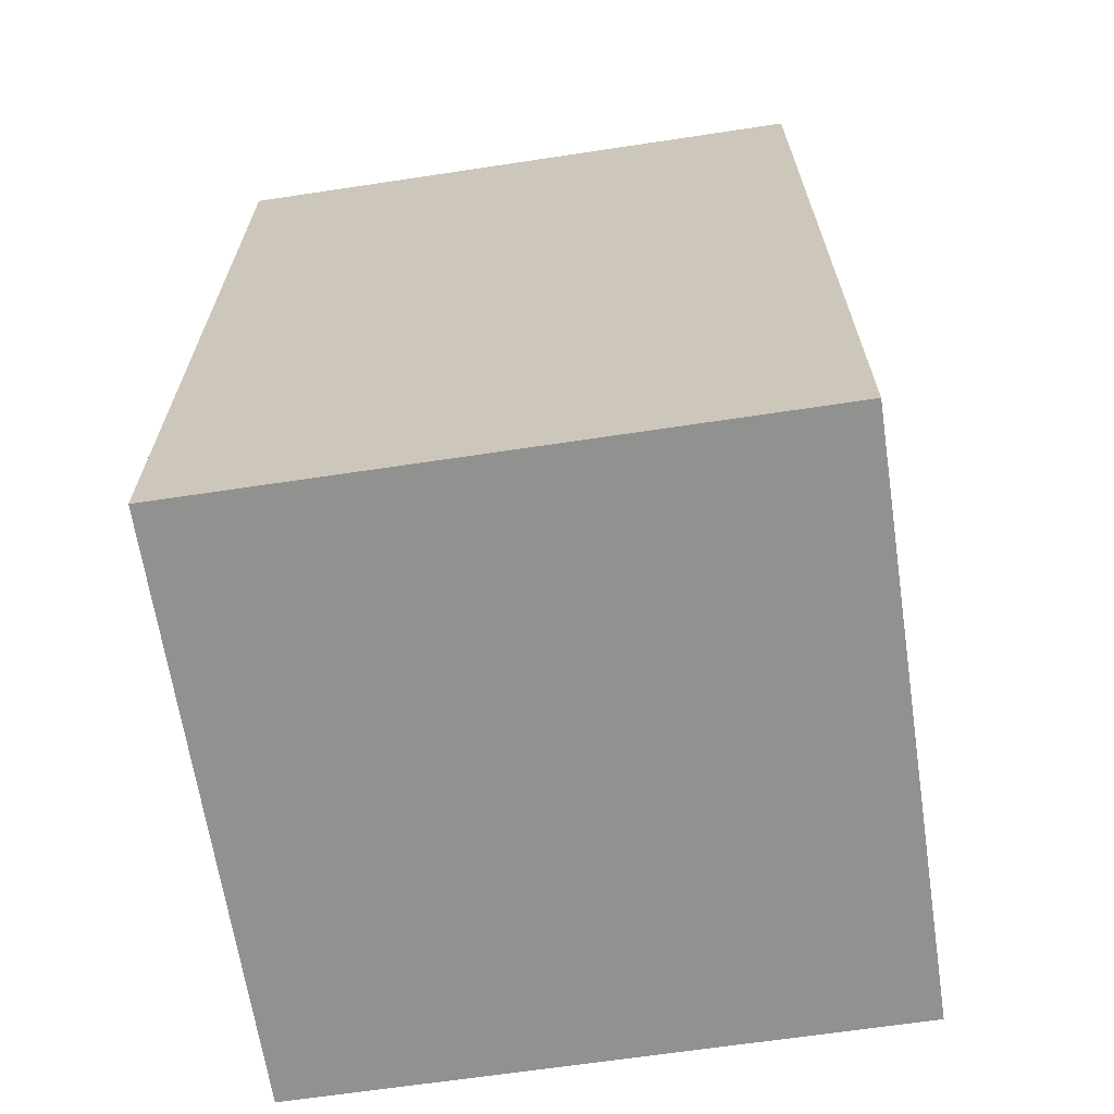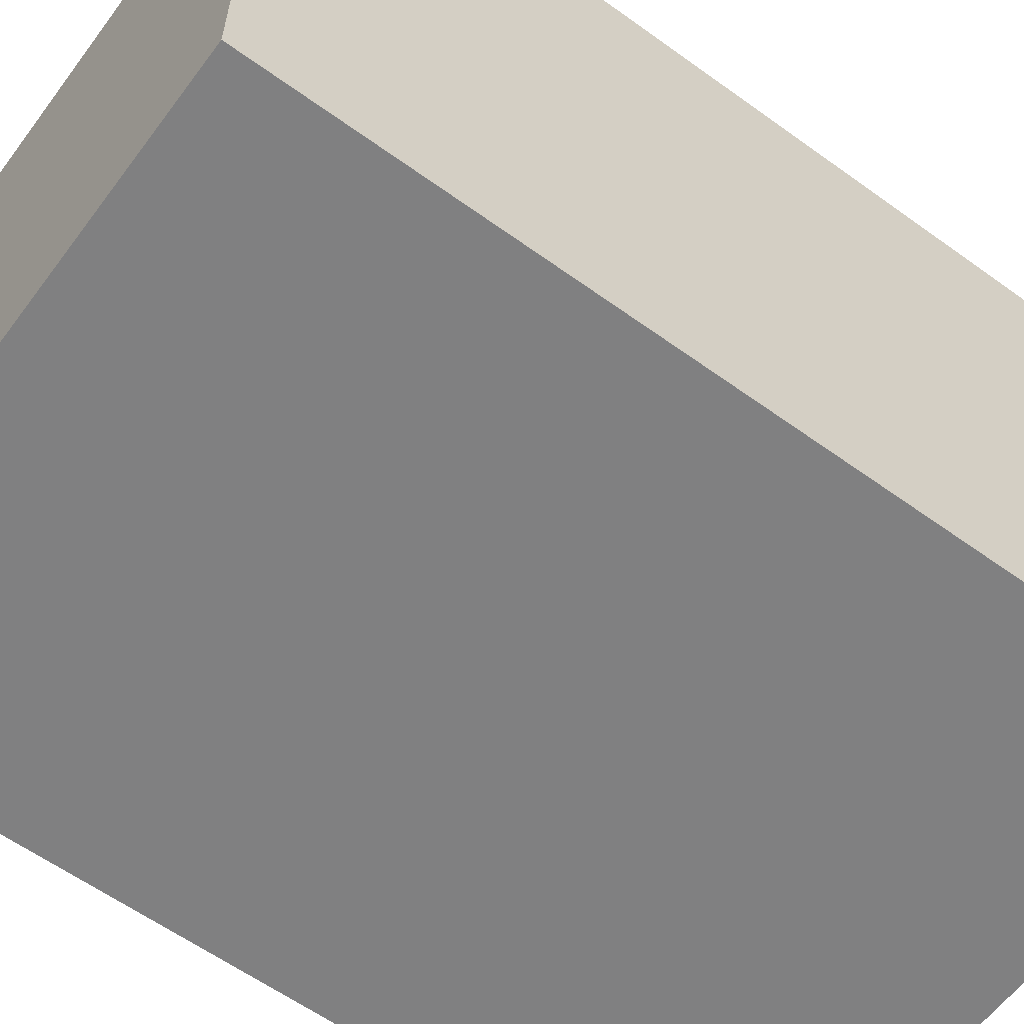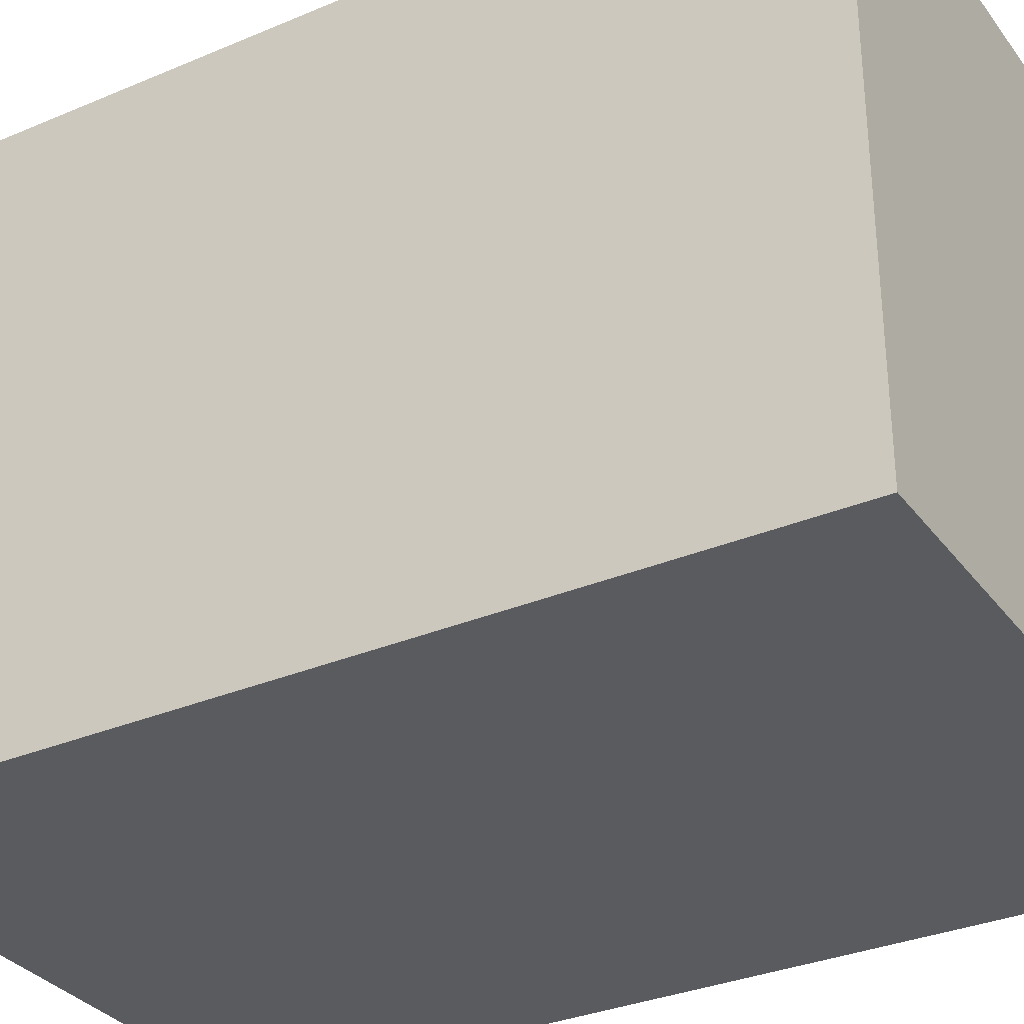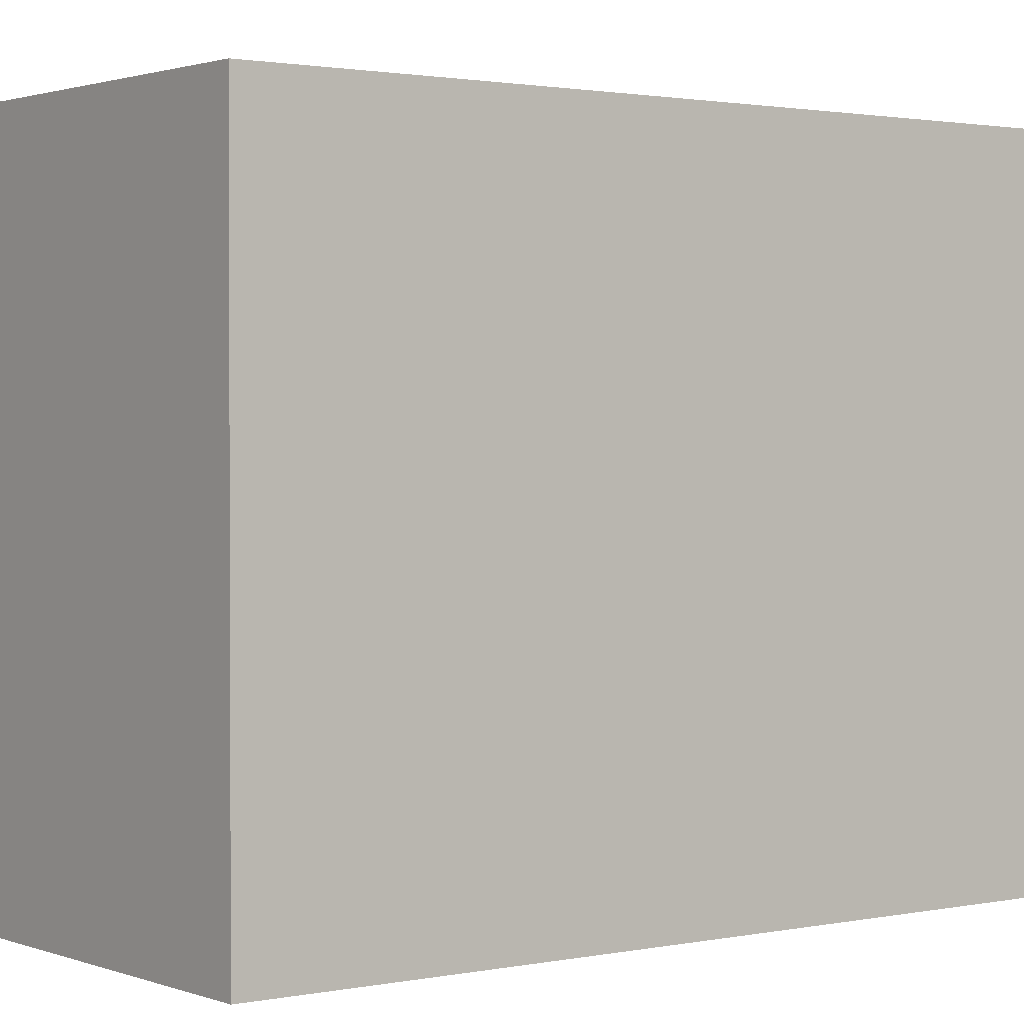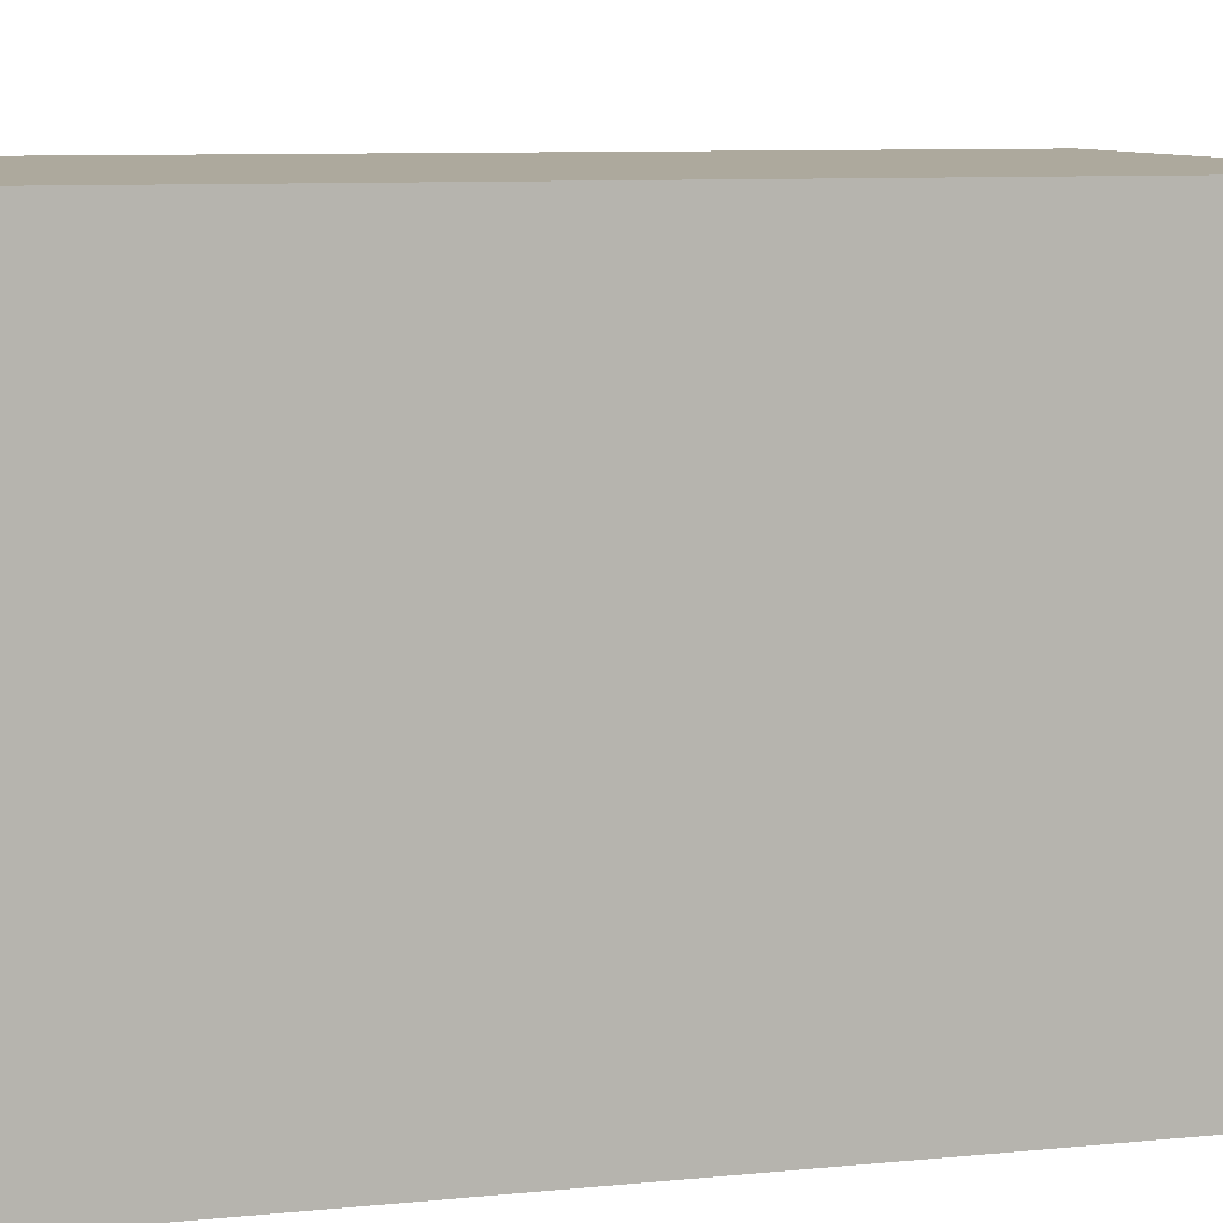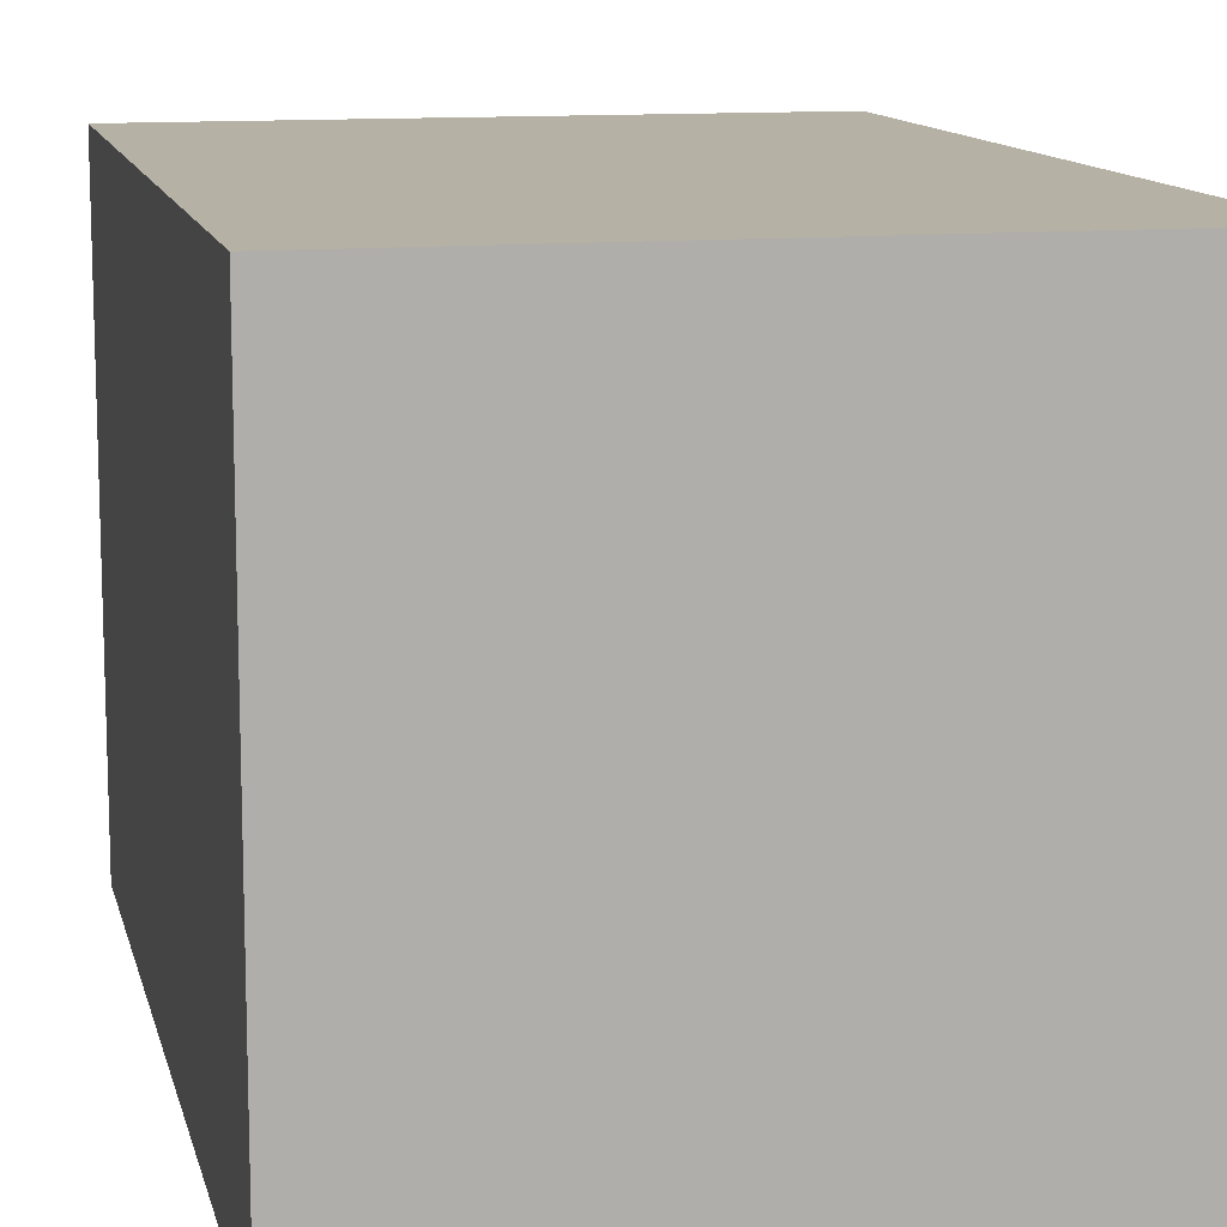
<metadata>
{"format":"obj","ext":"obj","renderer":"f3d","projection":"perspective","resolution":1024,"background":"white","views":[{"elev":-65.9,"azim":8.6,"up":"+Y"},{"elev":-60.2,"azim":-126.5,"up":"+Z"},{"elev":-32.4,"azim":-59.4,"up":"+Z"},{"elev":1.5,"azim":52.9,"up":"+Z"},{"elev":8.8,"azim":-105.0,"up":"+Z"},{"elev":12.0,"azim":-12.7,"up":"+Z"}]}
</metadata>
<code>
o lavaparticlesplash
v 2.239 0 2.195
v -2.239 0 2.195
v -2.239 0 -2.195
v 2.239 6.667 2.195
v -2.239 6.667 2.195
v -2.239 0 2.195
v 2.239 0 2.195
v -2.239 6.667 2.195
v -2.239 6.667 -2.195
v -2.239 0 -2.195
v -2.239 0 2.195
v -2.239 6.667 -2.195
v 2.239 6.667 -2.195
v 2.239 0 -2.195
v -2.239 0 -2.195
v 2.239 6.667 -2.195
v 2.239 6.667 2.195
v 2.239 0 2.195
v 2.239 0 -2.195
v -2.239 6.667 -2.195
v -2.239 6.667 2.195
v 2.239 6.667 2.195
v 2.239 6.667 -2.195
v 2.239 0 -2.195
g Geoset0
f 1 2 3
f 4 5 6
f 6 7 4
f 8 9 10
f 10 11 8
f 12 13 14
f 14 15 12
f 16 17 18
f 18 19 16
f 20 21 22
f 22 23 20
f 3 24 1

</code>
